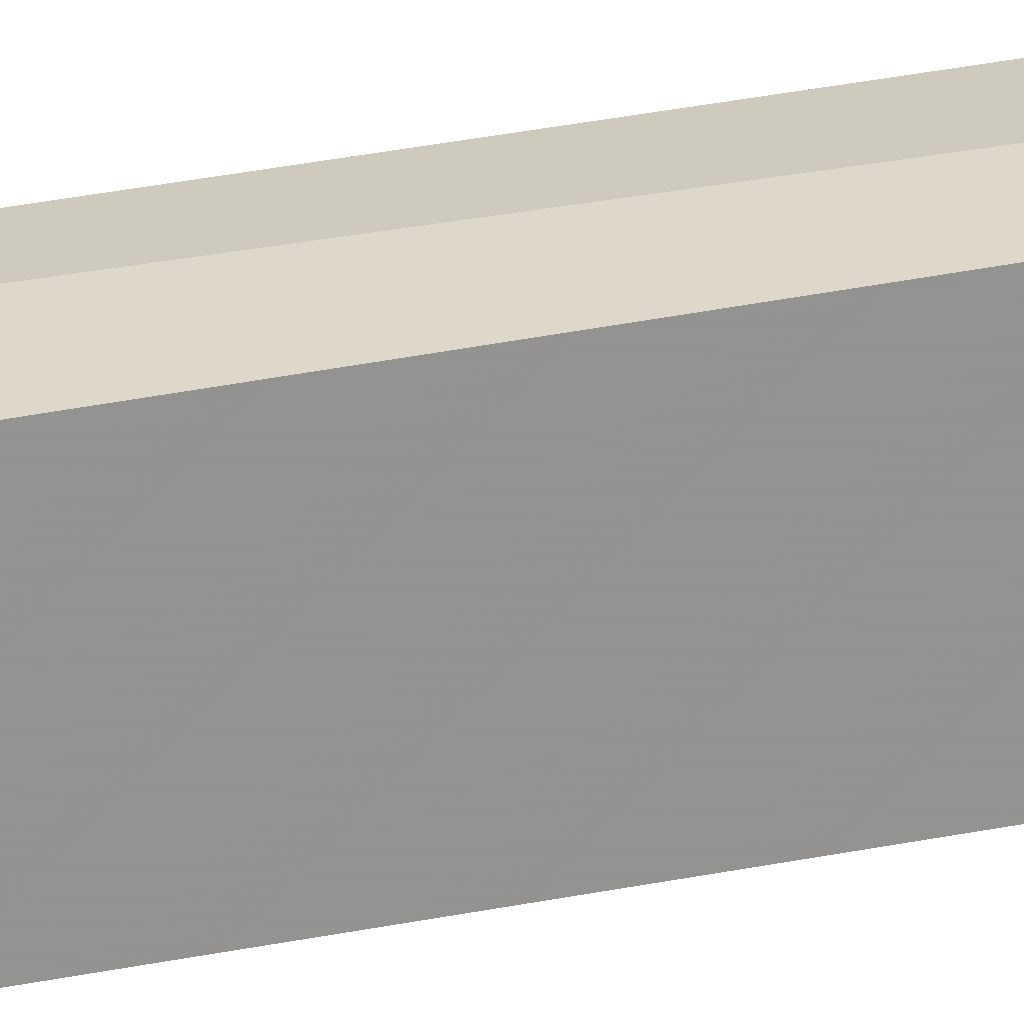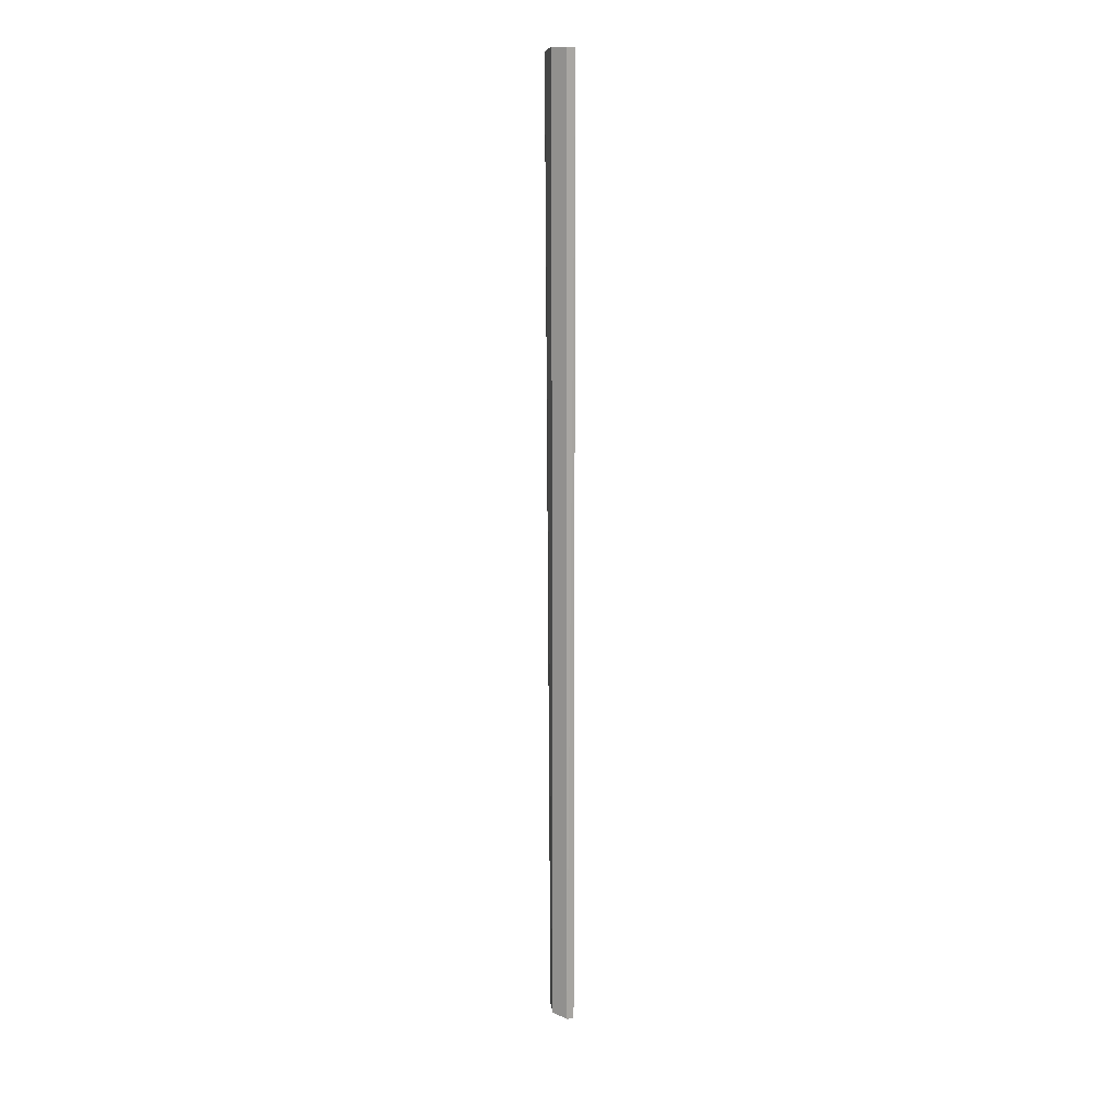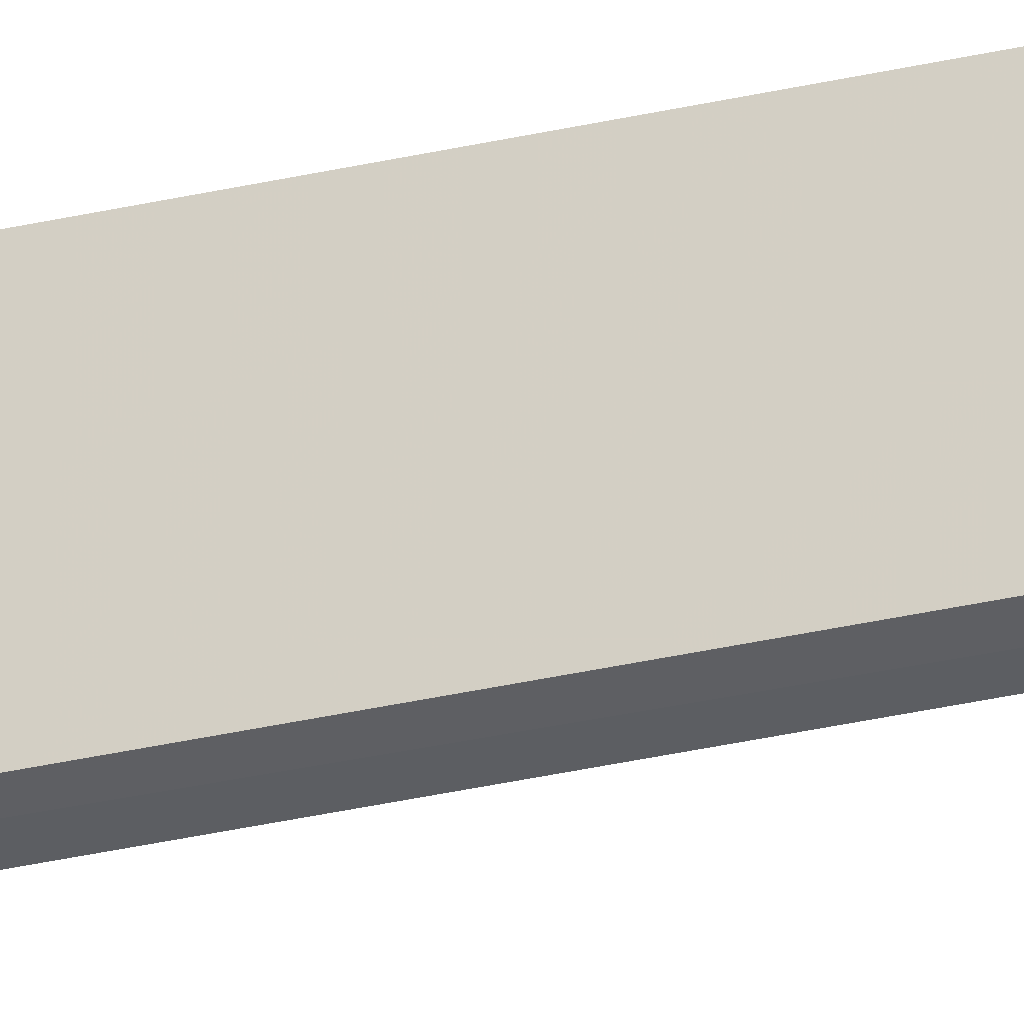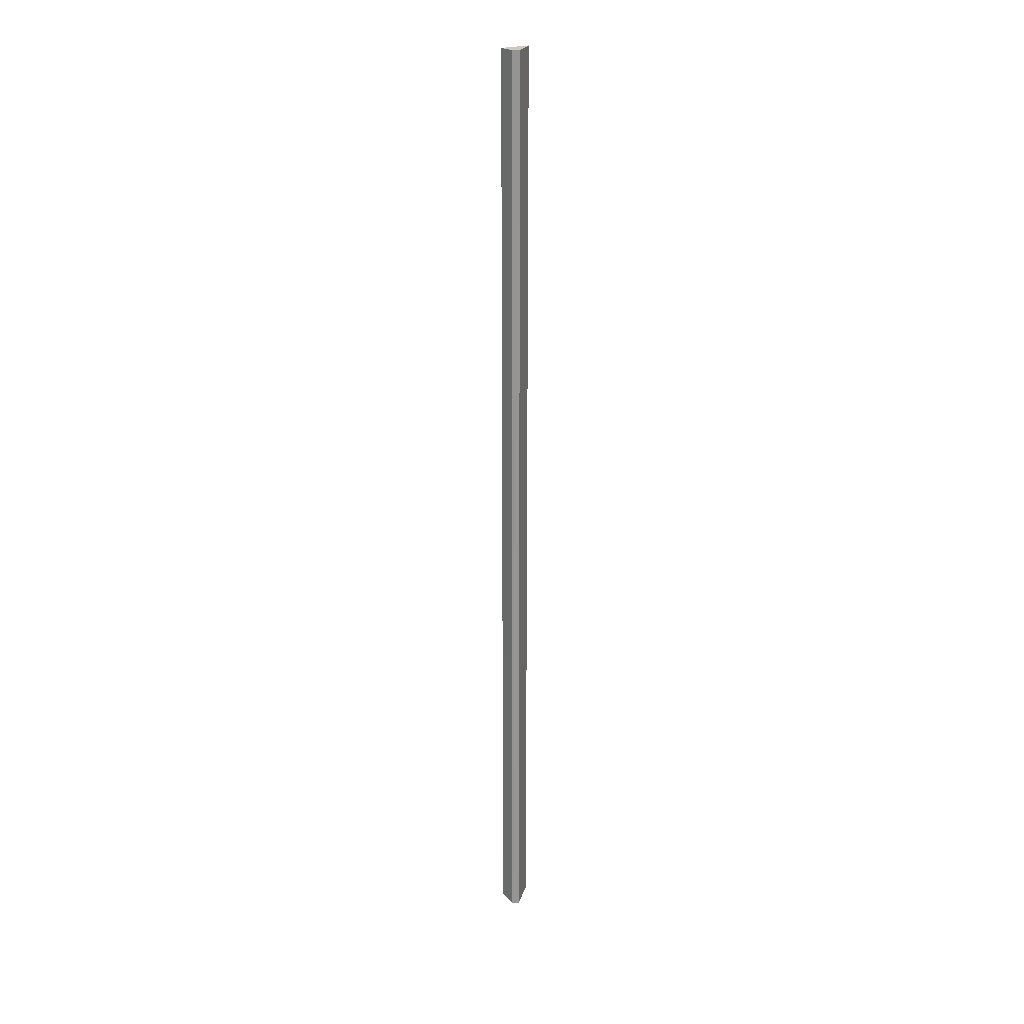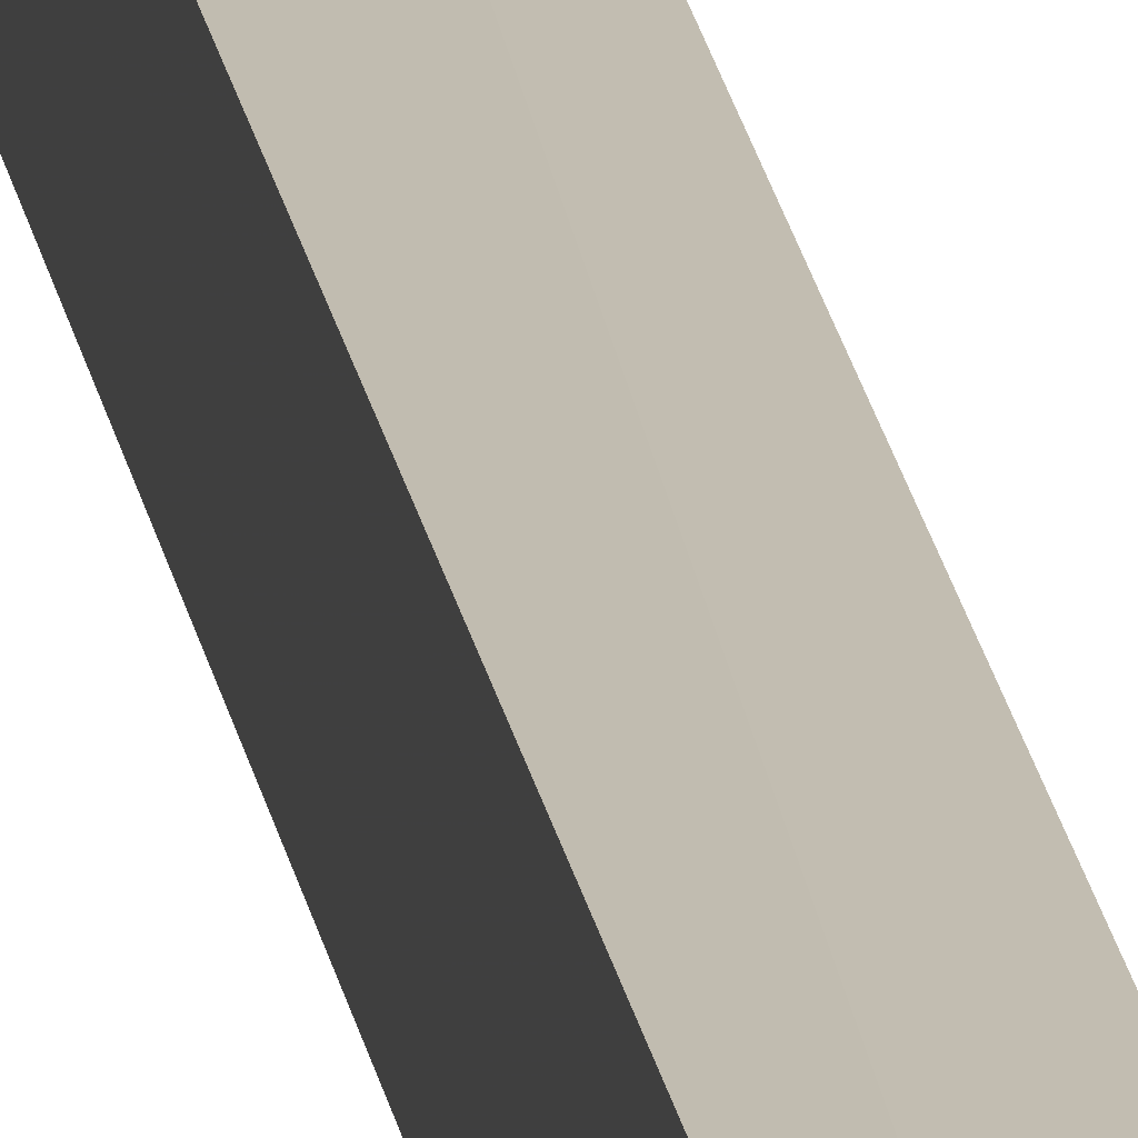
<metadata>
{"format":"obj","ext":"obj","renderer":"f3d","projection":"perspective","resolution":1024,"background":"white","views":[{"elev":23.2,"azim":-111.6,"up":"+Z"},{"elev":14.6,"azim":174.8,"up":"+Y"},{"elev":-27.3,"azim":-69.1,"up":"+Z"},{"elev":22.5,"azim":-165.1,"up":"+Y"},{"elev":16.8,"azim":-7.3,"up":"+Z"}]}
</metadata>
<code>
v -0.2512 0.7535 0.06151
v -0.2576 -0.7903 0.056
v -0.2576 -0.7874 0.01762
v -0.2788 0.7599 0.0004628
v -0.2915 0.7599 0.056
v -0.2576 0.7599 0.01762
v -0.2915 -0.7919 0.056
v -0.28 -0.7919 0
v -0.2915 -0.7919 0.003032
v -0.2915 0.7599 0.003032
f 1 2 3
f 6 1 3
f 6 3 4
f 6 5 1
f 6 4 5
f 7 2 1
f 7 1 5
f 8 3 2
f 8 2 7
f 8 4 3
f 9 8 7
f 9 7 5
f 10 9 5
f 10 5 4
f 10 4 8
f 10 8 9

</code>
